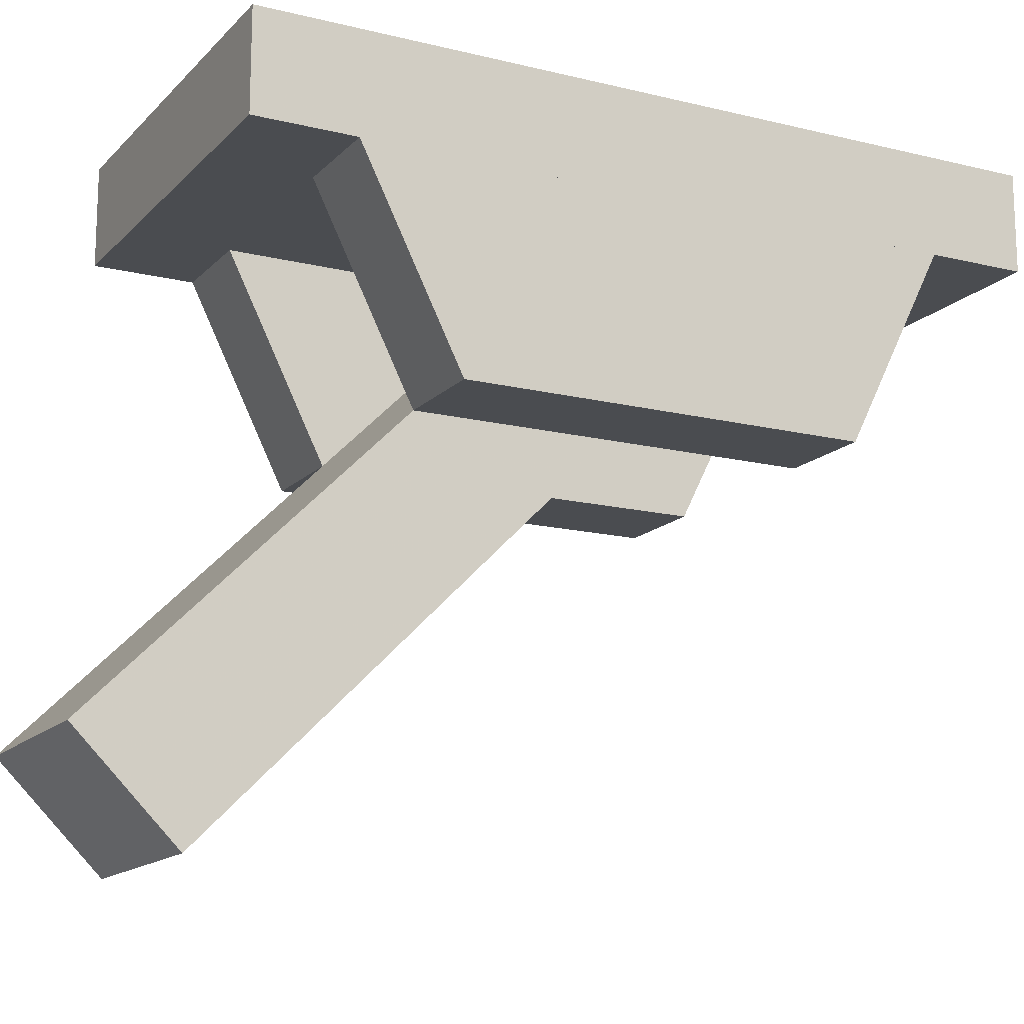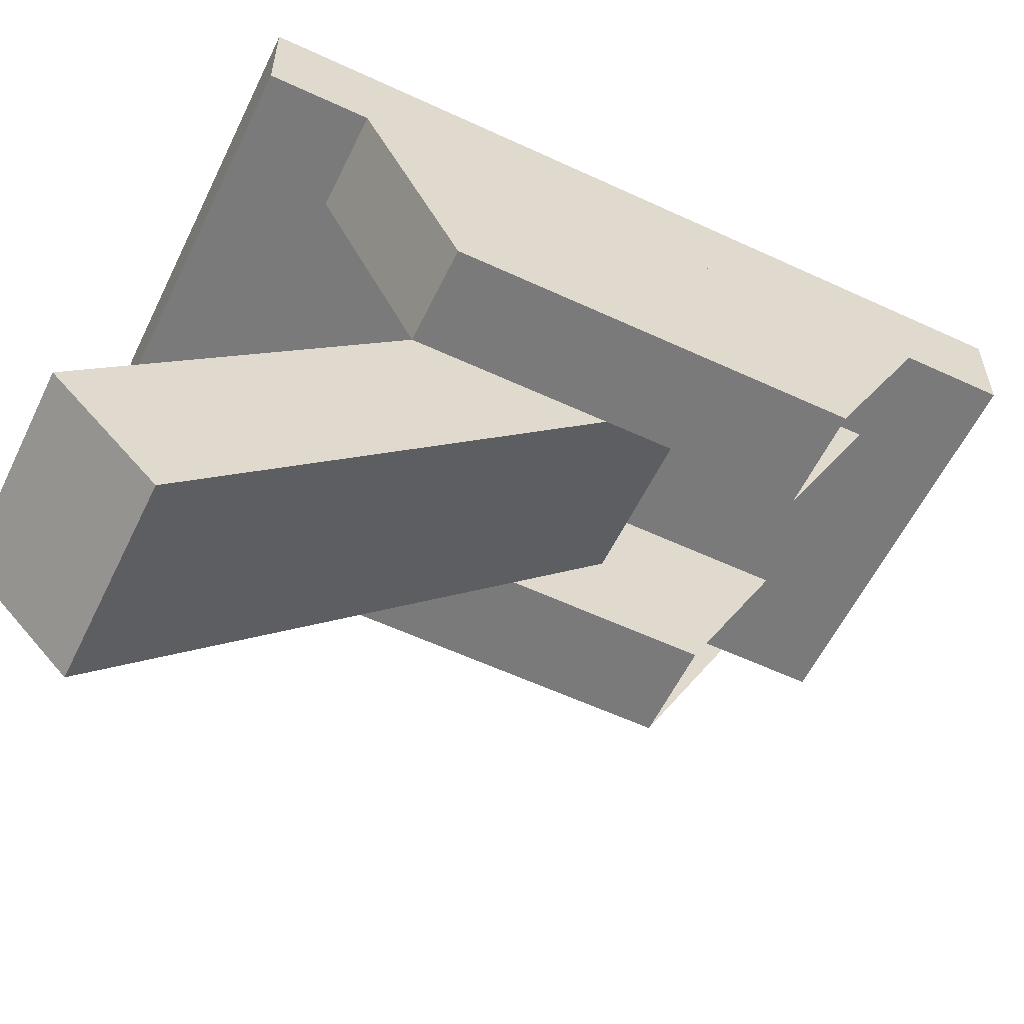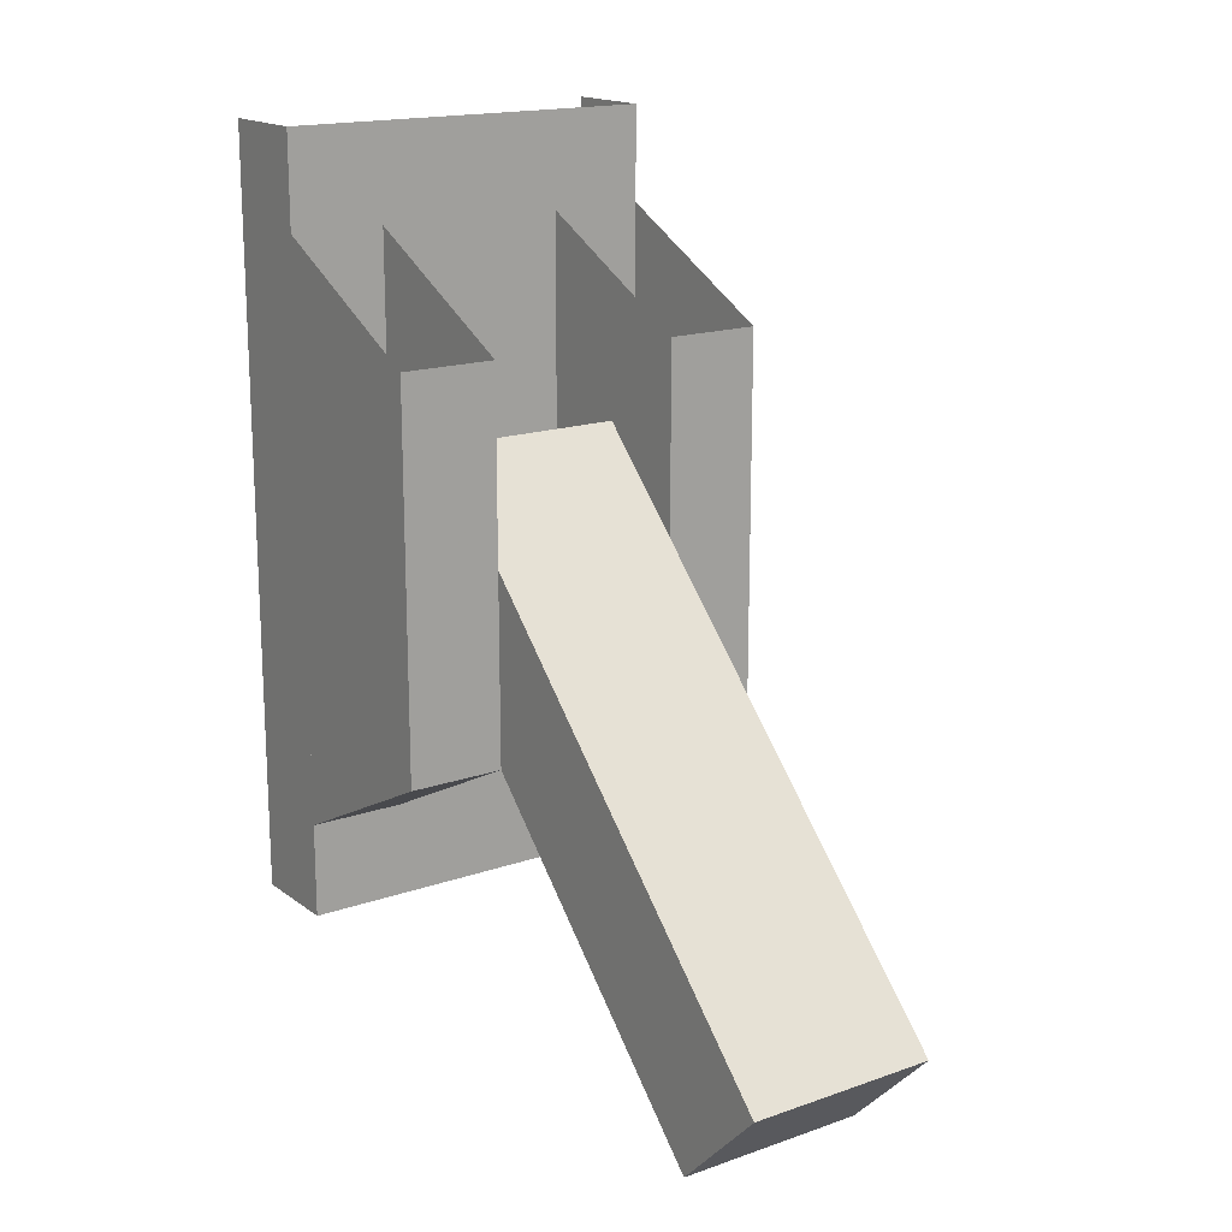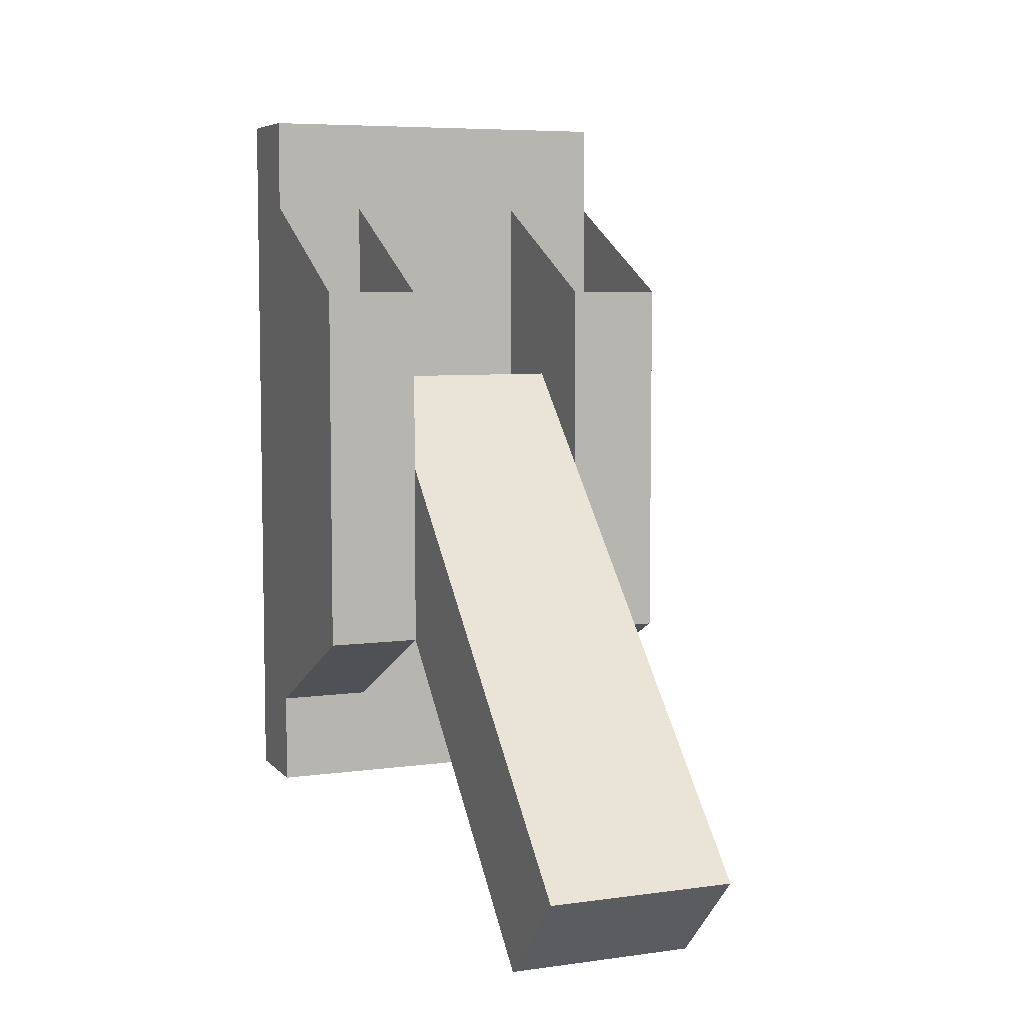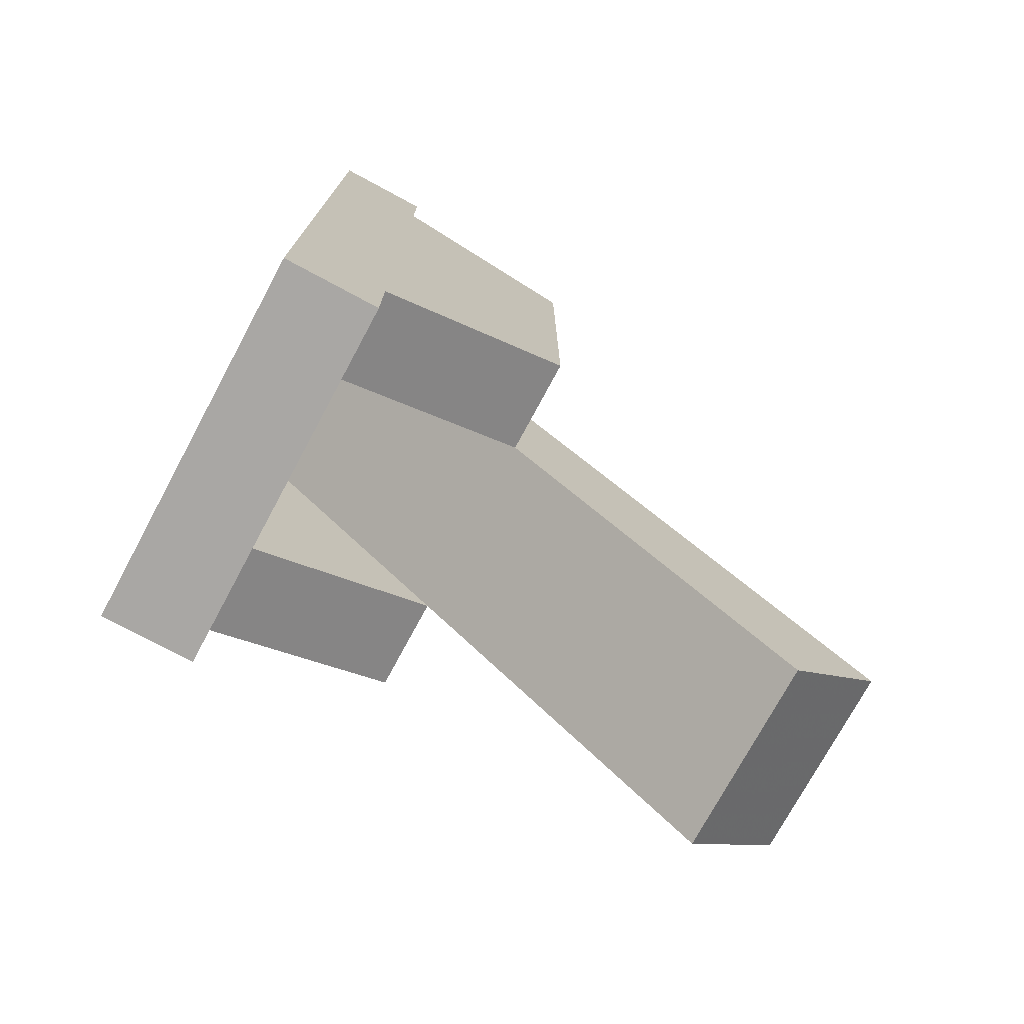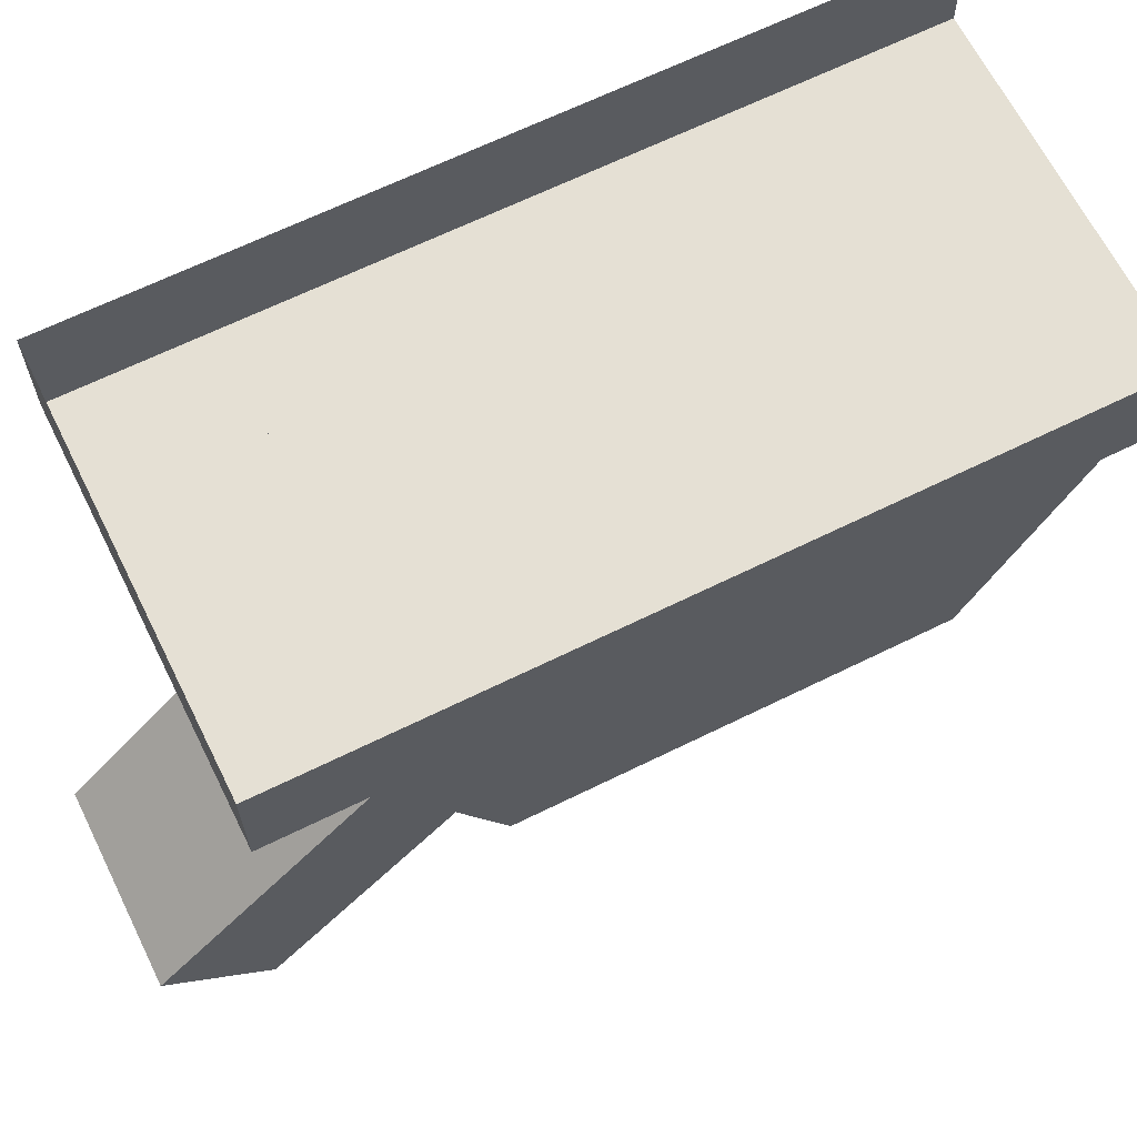
<metadata>
{"format":"obj","ext":"obj","renderer":"f3d","projection":"perspective","resolution":1024,"background":"white","views":[{"elev":-15.0,"azim":62.4,"up":"+Z"},{"elev":-58.1,"azim":64.3,"up":"+Z"},{"elev":17.0,"azim":145.0,"up":"+Y"},{"elev":6.6,"azim":158.0,"up":"+Y"},{"elev":-74.7,"azim":61.7,"up":"+Y"},{"elev":65.5,"azim":63.6,"up":"+Z"}]}
</metadata>
<code>
v -16 -160 64
v 16 -160 64
v 16 -160 56
v -16 -160 56
v 16 -96 64
v 16 -96 56
v -16 -96 64
v -16 -96 56
v -8 -144 40
v -8 -112 40
v -16 -112 40
v -16 -144 40
v -8 -152 56
v -16 -152 56
v -16 -104 56
v -8 -104 56
v 16 -144 40
v 16 -112 40
v 8 -112 40
v 8 -144 40
v 16 -152 56
v 8 -152 56
v 8 -104 56
v 16 -104 56
v 8 -168 16
v 8 -160 8
v -8 -160 8
v -8 -168 16
v 8 -152 32
v -8 -152 32
v 8 -144 24
v -8 -144 24
v 8 -120 48
v -8 -120 48
v 8 -128 56
v -8 -128 56
f 1 2 3 4
f 2 5 6 3
f 7 1 4 8
f 8 4 3 6
f 9 10 11 12
f 13 9 12 14
f 14 12 11 15
f 16 10 9 13
f 17 18 19 20
f 21 17 20 22
f 22 20 19 23
f 24 18 17 21
f 25 26 27 28
f 29 25 28 30
f 26 31 32 27
f 32 30 28 27
f 26 25 29 31
f 31 33 34 32
f 35 29 30 36
f 31 29 35 33
f 34 36 30 32

</code>
